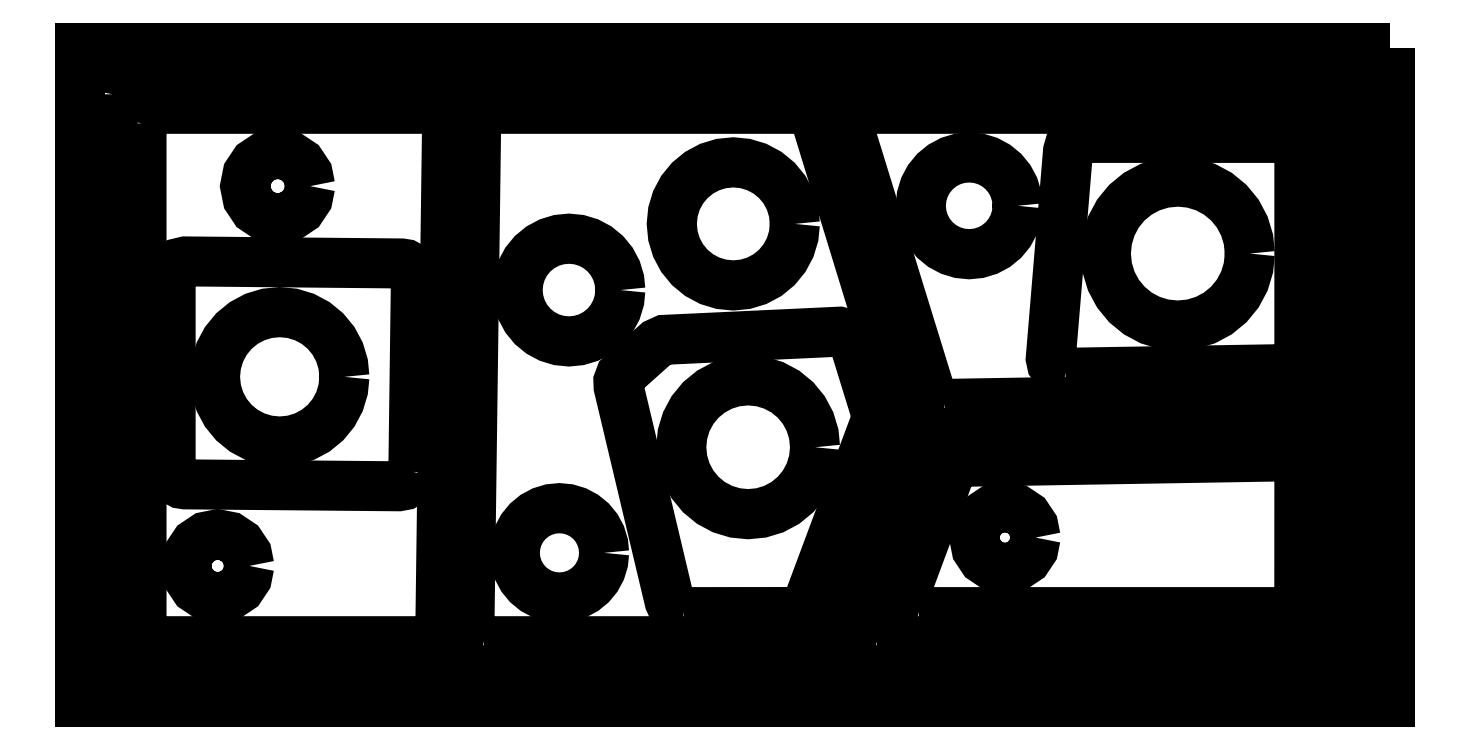
<metadata>
{"format":"dxf","ext":"dxf","renderer":"ezdxf+matplotlib","layout":"modelspace","background":"white","min_lineweight":24,"dpi":150}
</metadata>
<code>
0
SECTION
2
ENTITIES
0
LWPOLYLINE
8
0
90
18
70
0
10
41.34
20
-22.35
10
41.02
20
-23.97
10
40.1
20
-25.34
10
38.73
20
-26.25
10
37.12
20
-26.57
10
35.51
20
-26.25
10
34.14
20
-25.34
10
33.22
20
-23.97
10
32.9
20
-22.35
10
33.22
20
-20.74
10
34.14
20
-19.37
10
35.51
20
-18.46
10
37.12
20
-18.13
10
38.73
20
-18.46
10
40.1
20
-19.37
10
41.02
20
-20.74
10
41.34
20
-22.35
10
41.34
20
-22.35
0
LWPOLYLINE
8
0
90
19
70
0
10
25.28
20
-32.6
10
24.35
20
-32.37
10
23.63
20
-31.74
10
23.29
20
-30.85
10
23.34
20
-30.09
10
29.61
20
-13.23
10
30.03
20
-12.56
10
30.68
20
-12.1
10
31.45
20
-11.93
10
75.57
20
-11.19
10
76.69
20
-11.52
10
77.44
20
-12.42
10
77.6
20
-13.19
10
77.59
20
-30.8
10
77.26
20
-31.71
10
76.37
20
-32.45
10
75.6
20
-32.6
10
25.28
20
-32.6
10
25.28
20
-32.6
0
LWPOLYLINE
8
0
90
19
70
0
10
19.52
20
-36.6
10
18.76
20
-36.45
10
17.99
20
-35.89
10
17.56
20
-35.04
10
17.58
20
-34.09
10
26.82
20
-9.278
10
27.24
20
-8.605
10
27.88
20
-8.147
10
28.66
20
-7.977
10
79.57
20
-7.123
10
80.69
20
-7.449
10
81.44
20
-8.35
10
81.6
20
-9.123
10
81.6
20
-34.6
10
81.26
20
-35.71
10
80.37
20
-36.45
10
79.6
20
-36.6
10
19.52
20
-36.6
10
19.52
20
-36.6
0
LWPOLYLINE
8
0
90
34
70
0
10
70.79
20
16.7
10
70.6
20
14.76
10
70.04
20
12.91
10
69.12
20
11.19
10
67.89
20
9.693
10
66.39
20
8.461
10
64.68
20
7.546
10
62.82
20
6.982
10
60.89
20
6.792
10
58.96
20
6.982
10
57.1
20
7.546
10
55.39
20
8.461
10
53.89
20
9.693
10
52.65
20
11.19
10
51.74
20
12.91
10
51.18
20
14.76
10
50.99
20
16.7
10
51.18
20
18.63
10
51.74
20
20.49
10
52.65
20
22.2
10
53.89
20
23.7
10
55.39
20
24.93
10
57.1
20
25.85
10
58.96
20
26.41
10
60.89
20
26.6
10
62.82
20
26.41
10
64.68
20
25.85
10
66.39
20
24.93
10
67.89
20
23.7
10
69.12
20
22.2
10
70.04
20
20.49
10
70.6
20
18.63
10
70.79
20
16.7
10
70.79
20
16.7
0
LWPOLYLINE
8
0
90
22
70
0
10
45.45
20
0.3058
10
44.68
20
0.4455
10
44.02
20
0.8692
10
43.58
20
1.512
10
43.41
20
2.276
10
45.79
20
30.77
10
46.01
20
31.52
10
46.36
20
32
10
47.01
20
32.44
10
47.78
20
32.6
10
75.6
20
32.6
10
76.37
20
32.45
10
77.01
20
32.01
10
77.45
20
31.37
10
77.6
20
30.6
10
77.6
20
2.812
10
77.45
20
2.054
10
77.03
20
1.409
10
76.39
20
0.9736
10
75.63
20
0.8119
10
45.45
20
0.3058
10
45.45
20
0.3058
0
LWPOLYLINE
8
0
90
34
70
0
10
38.86
20
23.27
10
38.73
20
21.97
10
38.35
20
20.72
10
37.74
20
19.57
10
36.91
20
18.56
10
35.9
20
17.73
10
34.75
20
17.11
10
33.5
20
16.74
10
32.2
20
16.61
10
30.9
20
16.74
10
29.65
20
17.11
10
28.5
20
17.73
10
27.49
20
18.56
10
26.67
20
19.57
10
26.05
20
20.72
10
25.67
20
21.97
10
25.54
20
23.27
10
25.67
20
24.56
10
26.05
20
25.81
10
26.67
20
26.96
10
27.49
20
27.97
10
28.5
20
28.8
10
29.65
20
29.42
10
30.9
20
29.8
10
32.2
20
29.92
10
33.5
20
29.8
10
34.75
20
29.42
10
35.9
20
28.8
10
36.91
20
27.97
10
37.74
20
26.96
10
38.35
20
25.81
10
38.73
20
24.56
10
38.86
20
23.27
10
38.86
20
23.27
0
LWPOLYLINE
8
0
90
21
70
0
10
28.87
20
-3.973
10
28.28
20
-3.895
10
27.58
20
-3.532
10
26.92
20
-2.563
10
15.64
20
34.01
10
15.64
20
35.17
10
16.28
20
36.14
10
16.97
20
36.51
10
17.55
20
36.6
10
79.6
20
36.6
10
80.37
20
36.45
10
81.15
20
35.87
10
81.45
20
35.37
10
81.6
20
34.6
10
81.6
20
-1.122
10
81.37
20
-2.055
10
80.88
20
-2.656
10
80.21
20
-3.028
10
79.63
20
-3.122
10
28.87
20
-3.973
10
28.87
20
-3.973
0
LWPOLYLINE
8
0
90
34
70
0
10
-53.7
20
-0.2532
10
-53.87
20
-1.99
10
-54.38
20
-3.659
10
-55.2
20
-5.198
10
-56.31
20
-6.547
10
-57.66
20
-7.654
10
-59.2
20
-8.477
10
-60.87
20
-8.983
10
-62.6
20
-9.154
10
-64.34
20
-8.983
10
-66.01
20
-8.477
10
-67.55
20
-7.654
10
-68.9
20
-6.547
10
-70.01
20
-5.198
10
-70.83
20
-3.659
10
-71.33
20
-1.99
10
-71.51
20
-0.2532
10
-71.33
20
1.483
10
-70.83
20
3.153
10
-70.01
20
4.692
10
-68.9
20
6.041
10
-67.55
20
7.148
10
-66.01
20
7.97
10
-64.34
20
8.477
10
-62.6
20
8.648
10
-60.87
20
8.477
10
-59.2
20
7.97
10
-57.66
20
7.148
10
-56.31
20
6.041
10
-55.2
20
4.692
10
-54.38
20
3.153
10
-53.87
20
1.483
10
-53.7
20
-0.2532
10
-53.7
20
-0.2532
0
LWPOLYLINE
8
0
90
22
70
0
10
-44.23
20
-13.33
10
-44.39
20
-14.09
10
-44.83
20
-14.73
10
-45.48
20
-15.16
10
-46.25
20
-15.3
10
-75.62
20
-15.04
10
-76.19
20
-14.95
10
-76.88
20
-14.58
10
-77.45
20
-13.8
10
-77.6
20
-13.04
10
-77.6
20
13.62
10
-77.45
20
14.39
10
-77.14
20
14.89
10
-76.53
20
15.39
10
-75.58
20
15.62
10
-45.86
20
15.34
10
-45.27
20
15.24
10
-44.59
20
14.87
10
-44.02
20
14.08
10
-43.88
20
13.31
10
-44.23
20
-13.33
10
-44.23
20
-13.33
0
LWPOLYLINE
8
0
90
18
70
0
10
-58.41
20
25.97
10
-58.75
20
24.26
10
-59.72
20
22.81
10
-61.17
20
21.84
10
-62.88
20
21.5
10
-64.59
20
21.84
10
-66.04
20
22.81
10
-67.01
20
24.26
10
-67.35
20
25.97
10
-67.01
20
27.68
10
-66.04
20
29.13
10
-64.59
20
30.1
10
-62.88
20
30.44
10
-61.17
20
30.1
10
-59.72
20
29.13
10
-58.75
20
27.68
10
-58.41
20
25.97
10
-58.41
20
25.97
0
LWPOLYLINE
8
0
90
18
70
0
10
-66.78
20
-26.25
10
-67.11
20
-27.92
10
-68.06
20
-29.33
10
-69.47
20
-30.27
10
-71.13
20
-30.6
10
-72.79
20
-30.27
10
-74.2
20
-29.33
10
-75.14
20
-27.92
10
-75.48
20
-26.25
10
-75.14
20
-24.59
10
-74.2
20
-23.18
10
-72.79
20
-22.24
10
-71.13
20
-21.91
10
-69.47
20
-22.24
10
-68.06
20
-23.18
10
-67.11
20
-24.59
10
-66.78
20
-26.25
10
-66.78
20
-26.25
0
LWPOLYLINE
8
0
90
19
70
0
10
-81.6
20
34.6
10
-81.45
20
35.37
10
-81.01
20
36.01
10
-80.37
20
36.45
10
-79.6
20
36.6
10
-41.59
20
36.6
10
-40.64
20
36.36
10
-39.82
20
35.53
10
-39.59
20
34.57
10
-40.51
20
-34.63
10
-40.76
20
-35.56
10
-41.58
20
-36.37
10
-42.51
20
-36.6
10
-79.6
20
-36.6
10
-80.54
20
-36.36
10
-81.36
20
-35.54
10
-81.6
20
-34.6
10
-81.6
20
34.6
10
-81.6
20
34.6
0
LWPOLYLINE
8
0
90
34
70
0
10
11.01
20
-9.934
10
10.84
20
-11.73
10
10.31
20
-13.46
10
9.463
20
-15.05
10
8.319
20
-16.44
10
6.924
20
-17.59
10
5.333
20
-18.44
10
3.606
20
-18.96
10
1.81
20
-19.14
10
0.01439
20
-18.96
10
-1.712
20
-18.44
10
-3.304
20
-17.59
10
-4.698
20
-16.44
10
-5.843
20
-15.05
10
-6.694
20
-13.46
10
-7.218
20
-11.73
10
-7.394
20
-9.934
10
-7.218
20
-8.139
10
-6.694
20
-6.412
10
-5.843
20
-4.821
10
-4.698
20
-3.426
10
-3.304
20
-2.281
10
-1.712
20
-1.431
10
0.01439
20
-0.9068
10
1.81
20
-0.7299
10
3.606
20
-0.9068
10
5.333
20
-1.431
10
6.924
20
-2.281
10
8.319
20
-3.426
10
9.463
20
-4.821
10
10.31
20
-6.412
10
10.84
20
-8.139
10
11.01
20
-9.934
10
11.01
20
-9.934
0
LWPOLYLINE
8
0
90
21
70
0
10
-7.064
20
-32.6
10
-7.63
20
-32.52
10
-8.304
20
-32.17
10
-8.697
20
-31.75
10
-9.01
20
-31.06
10
-16
20
-1.64
10
-16.03
20
-0.8544
10
-15.75
20
-0.1189
10
-10.74
20
4.362
10
-9.711
20
4.834
10
14.35
20
5.958
10
15.51
20
5.652
10
15.97
20
5.256
10
16.36
20
4.55
10
19.36
20
-5.19
10
19.42
20
-6.117
10
9.896
20
-31.66
10
9.341
20
-32.24
10
8.403
20
-32.59
10
-7.064
20
-32.6
10
-7.064
20
-32.6
0
LWPOLYLINE
8
0
90
34
70
0
10
8.234
20
20.78
10
8.072
20
19.12
10
7.59
20
17.54
10
6.808
20
16.07
10
5.755
20
14.79
10
4.472
20
13.74
10
3.009
20
12.96
10
1.421
20
12.47
10
-0.2303
20
12.31
10
-1.882
20
12.47
10
-3.469
20
12.96
10
-4.933
20
13.74
10
-6.216
20
14.79
10
-7.268
20
16.07
10
-8.05
20
17.54
10
-8.532
20
19.12
10
-8.695
20
20.78
10
-8.532
20
22.43
10
-8.05
20
24.02
10
-7.268
20
25.48
10
-6.216
20
26.76
10
-4.933
20
27.81
10
-3.469
20
28.6
10
-1.882
20
29.08
10
-0.2303
20
29.24
10
1.421
20
29.08
10
3.009
20
28.6
10
4.472
20
27.81
10
5.755
20
26.76
10
6.808
20
25.48
10
7.59
20
24.02
10
8.072
20
22.43
10
8.234
20
20.78
10
8.234
20
20.78
0
LWPOLYLINE
8
0
90
34
70
0
10
-15.76
20
11.68
10
-15.9
20
10.3
10
-16.3
20
8.975
10
-16.95
20
7.753
10
-17.83
20
6.683
10
-18.9
20
5.804
10
-20.12
20
5.151
10
-21.45
20
4.749
10
-22.83
20
4.613
10
-24.21
20
4.749
10
-25.53
20
5.151
10
-26.75
20
5.804
10
-27.83
20
6.683
10
-28.7
20
7.753
10
-29.36
20
8.975
10
-29.76
20
10.3
10
-29.89
20
11.68
10
-29.76
20
13.06
10
-29.36
20
14.38
10
-28.7
20
15.61
10
-27.83
20
16.68
10
-26.75
20
17.55
10
-25.53
20
18.21
10
-24.21
20
18.61
10
-22.83
20
18.75
10
-21.45
20
18.61
10
-20.12
20
18.21
10
-18.9
20
17.55
10
-17.83
20
16.68
10
-16.95
20
15.61
10
-16.3
20
14.38
10
-15.9
20
13.06
10
-15.76
20
11.68
10
-15.76
20
11.68
0
LWPOLYLINE
8
0
90
34
70
0
10
-17.99
20
-24.45
10
-18.11
20
-25.65
10
-18.46
20
-26.81
10
-19.03
20
-27.87
10
-19.79
20
-28.8
10
-20.72
20
-29.56
10
-21.79
20
-30.13
10
-22.94
20
-30.48
10
-24.14
20
-30.6
10
-25.34
20
-30.48
10
-26.49
20
-30.13
10
-27.55
20
-29.56
10
-28.48
20
-28.8
10
-29.25
20
-27.87
10
-29.82
20
-26.81
10
-30.16
20
-25.65
10
-30.28
20
-24.45
10
-30.16
20
-23.25
10
-29.82
20
-22.1
10
-29.25
20
-21.04
10
-28.48
20
-20.11
10
-27.55
20
-19.34
10
-26.49
20
-18.78
10
-25.34
20
-18.43
10
-24.14
20
-18.31
10
-22.94
20
-18.43
10
-21.79
20
-18.78
10
-20.72
20
-19.34
10
-19.79
20
-20.11
10
-19.03
20
-21.04
10
-18.46
20
-22.1
10
-18.11
20
-23.25
10
-17.99
20
-24.45
10
-17.99
20
-24.45
0
LWPOLYLINE
8
0
90
20
70
0
10
-34.51
20
-36.6
10
-35.28
20
-36.45
10
-35.94
20
-36
10
-36.37
20
-35.35
10
-36.51
20
-34.57
10
-35.59
20
34.63
10
-35.24
20
35.72
10
-34.53
20
36.37
10
-33.59
20
36.6
10
9.18
20
36.6
10
10.29
20
36.27
10
10.72
20
35.87
10
11.09
20
35.19
10
23.67
20
-5.865
10
23.55
20
-6.6
10
12.67
20
-35.66
10
11.95
20
-36.35
10
10.98
20
-36.6
10
-34.51
20
-36.6
10
-34.51
20
-36.6
0
LWPOLYLINE
8
0
90
19
70
0
10
-85.6
20
38.6
10
-85.45
20
39.37
10
-85.01
20
40.01
10
-84.37
20
40.45
10
-83.6
20
40.6
10
83.6
20
40.6
10
84.37
20
40.45
10
85.26
20
39.71
10
85.6
20
38.6
10
85.6
20
-38.6
10
85.45
20
-39.37
10
84.71
20
-40.26
10
83.6
20
-40.6
10
-83.6
20
-40.6
10
-84.37
20
-40.45
10
-85.26
20
-39.71
10
-85.6
20
-38.6
10
-85.6
20
38.6
10
-85.6
20
38.6
0
LWPOLYLINE
8
0
90
6
70
0
10
90
20
45
10
-90
20
45
10
-90
20
-45
10
90
20
-45
10
90
20
45
10
90
20
45
0
ENDSEC
0
EOF

</code>
